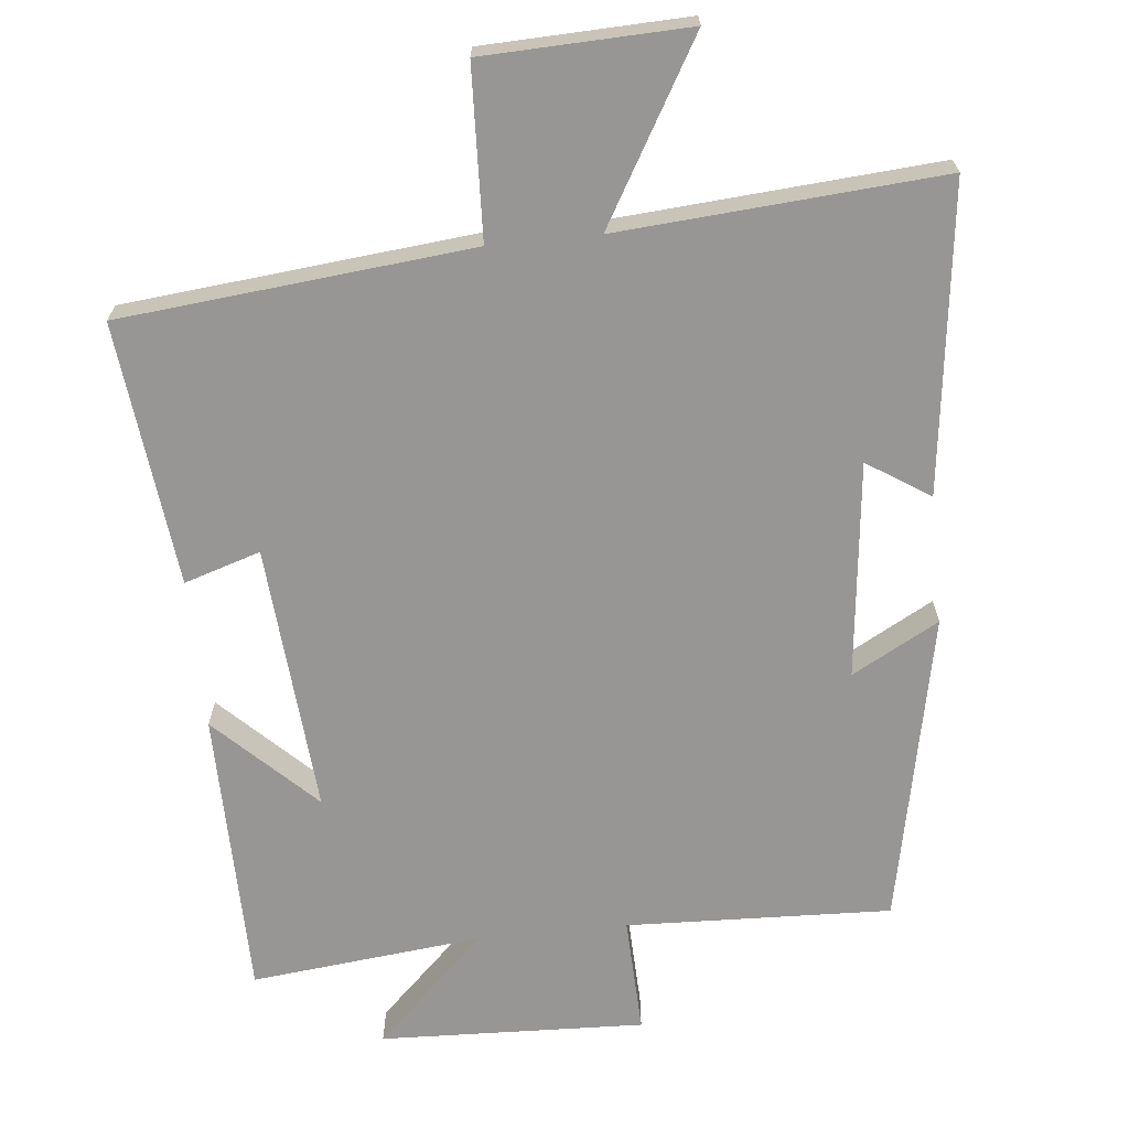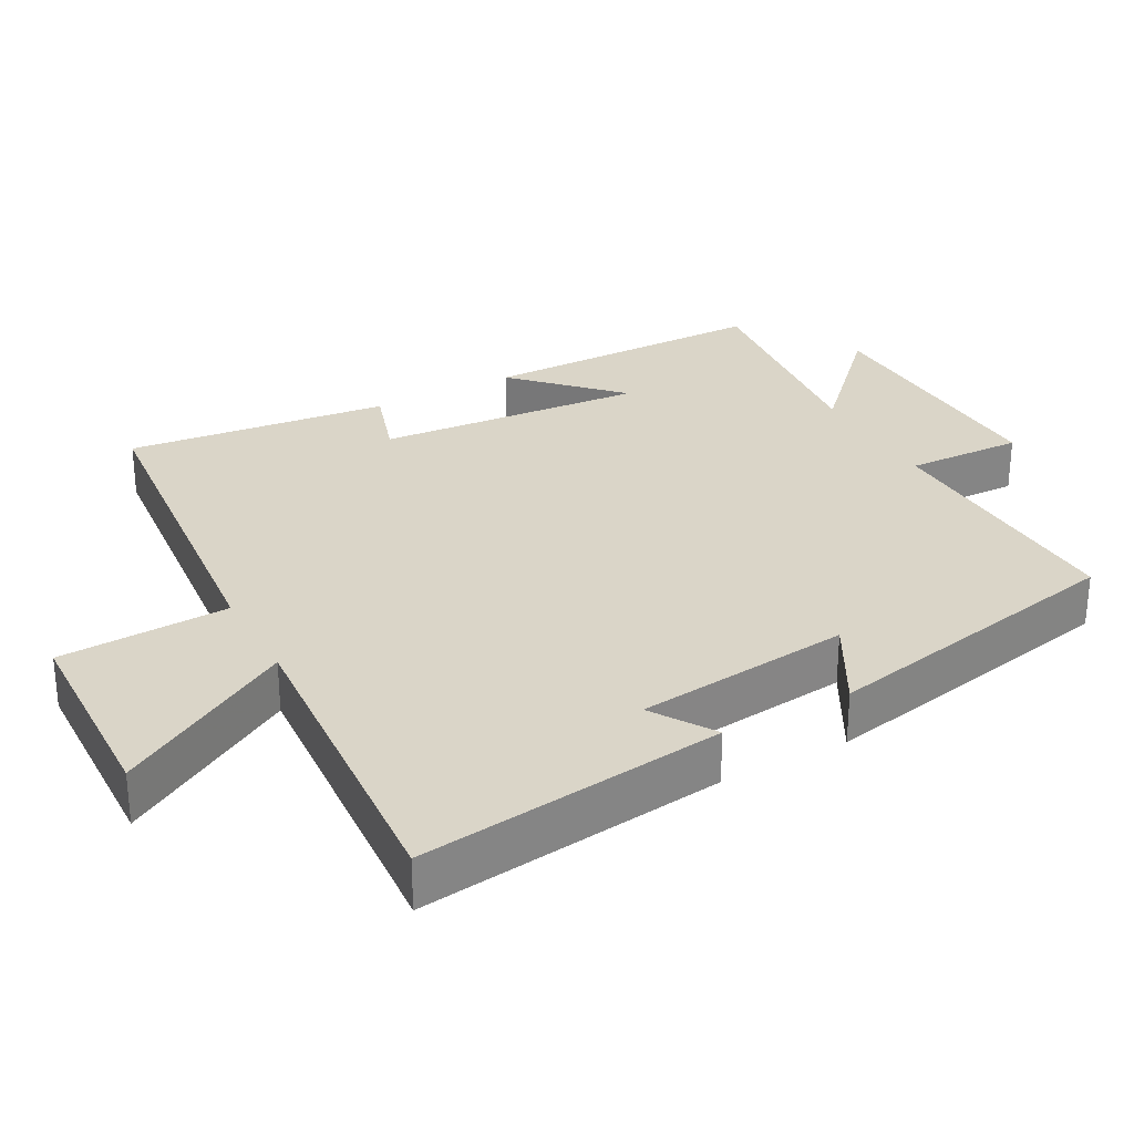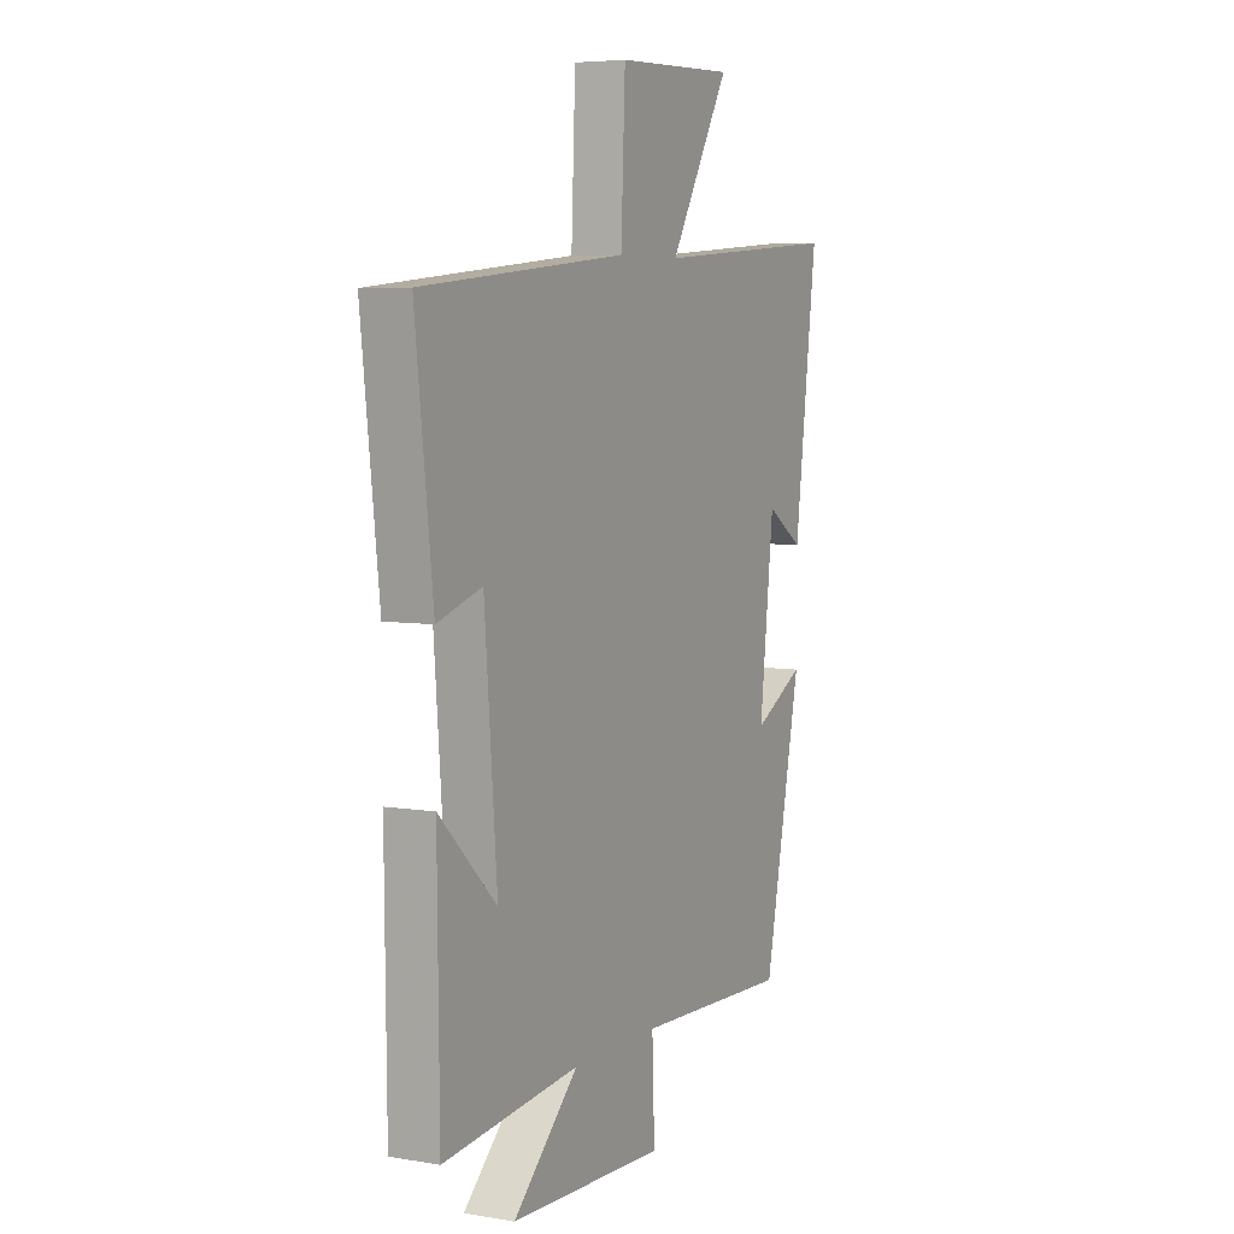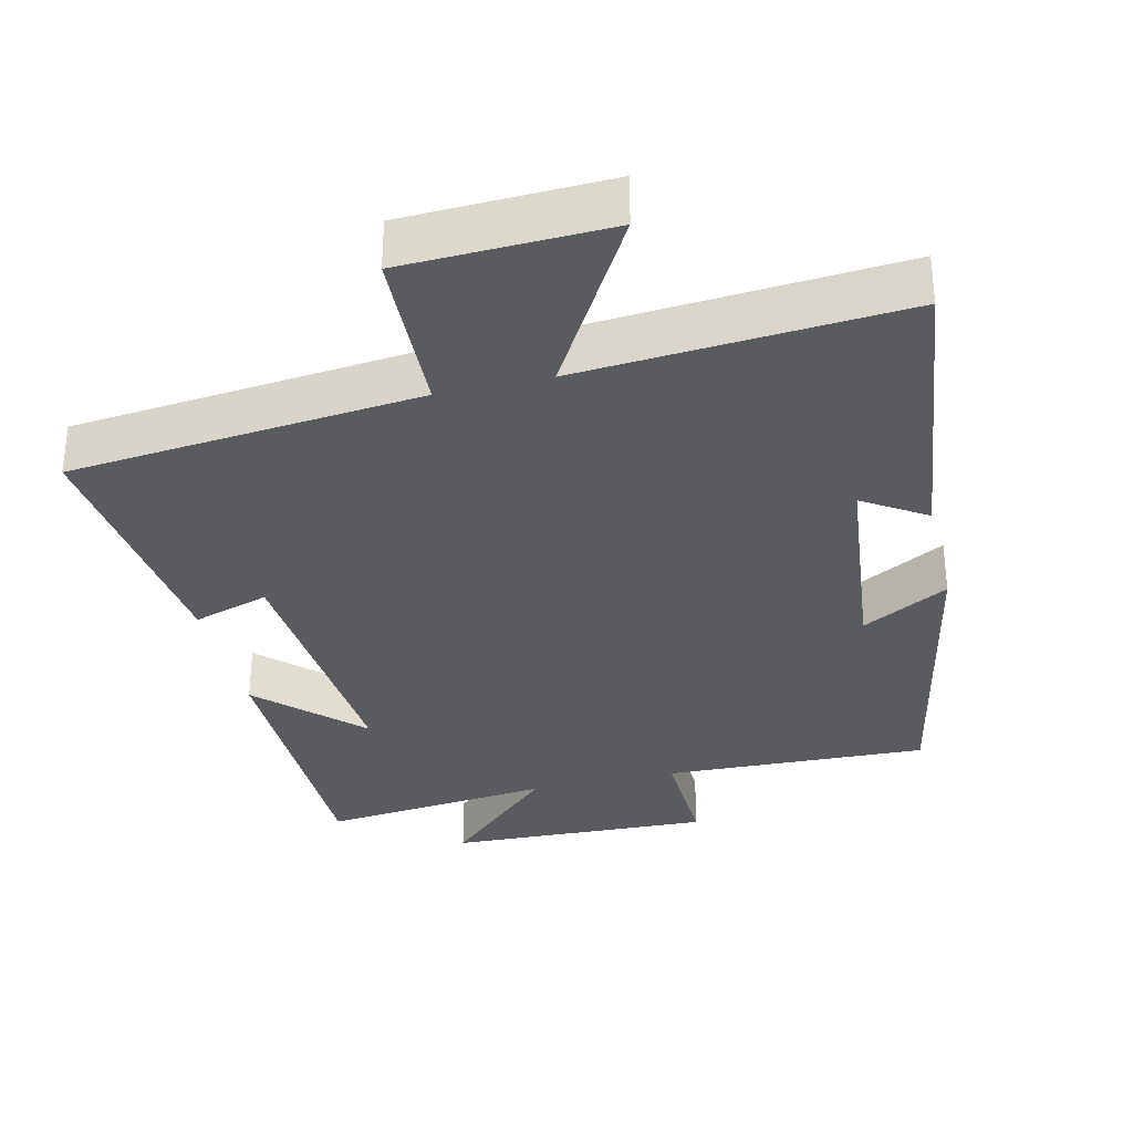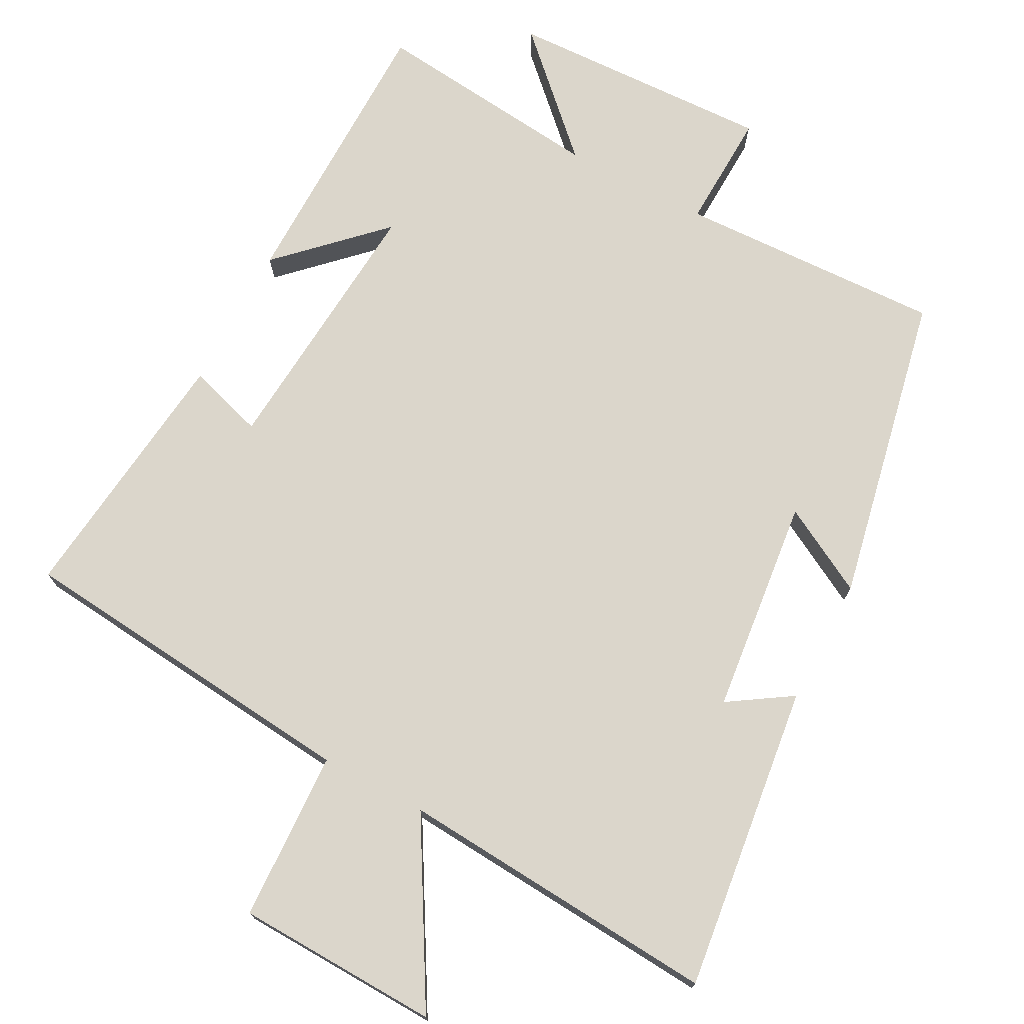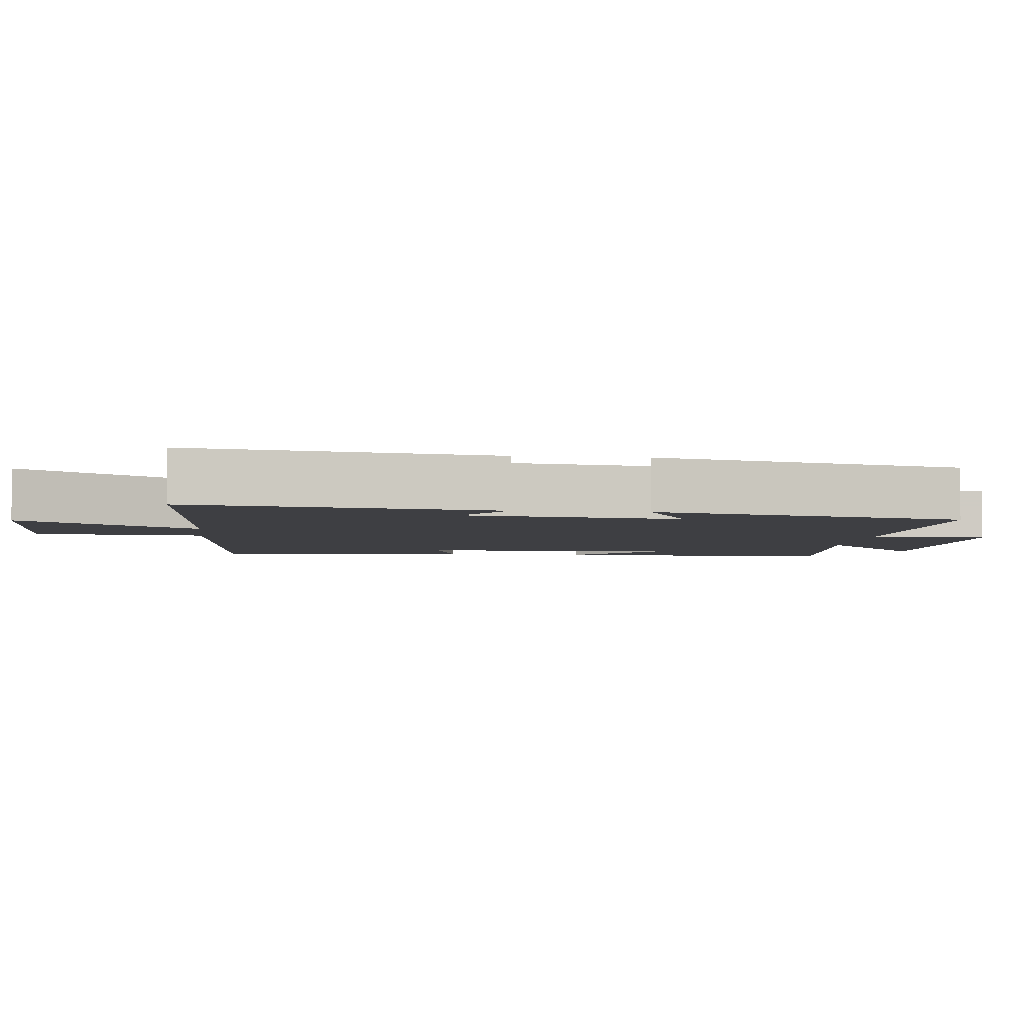
<metadata>
{"format":"obj","ext":"obj","renderer":"f3d","projection":"perspective","resolution":1024,"background":"white","views":[{"elev":-67.8,"azim":5.8,"up":"+Y"},{"elev":29.1,"azim":61.4,"up":"+Y"},{"elev":5.8,"azim":-62.6,"up":"+Z"},{"elev":-32.8,"azim":13.4,"up":"+Y"},{"elev":73.6,"azim":27.9,"up":"+Y"},{"elev":-4.2,"azim":83.1,"up":"+Y"}]}
</metadata>
<code>
v -0.496 0.07 -0.535
v -0.5 0.07 -0.129
v -0.363 0.07 -0.263
v -0.393 0.07 0.115
v -0.5 0.07 0.081
v -0.542 0.07 0.451
v -0.05 0.07 0.5
v -0.04 0.07 0.739
v 0.246 0.07 0.749
v 0.102 0.07 0.5
v 0.554 0.07 0.534
v 0.5 0.07 0.103
v 0.412 0.07 0.16
v 0.378 0.07 -0.144
v 0.5 0.07 -0.077
v 0.411 0.07 -0.514
v 0.039 0.07 -0.5
v 0.045 0.07 -0.665
v -0.327 0.07 -0.651
v -0.171 0.07 -0.5
v -0.496 0 -0.535
v -0.5 0 -0.129
v -0.363 0 -0.263
v -0.393 0 0.115
v -0.5 0 0.081
v -0.542 0 0.451
v -0.05 0 0.5
v -0.04 0 0.739
v 0.246 0 0.749
v 0.102 0 0.5
v 0.554 0 0.534
v 0.5 0 0.103
v 0.412 0 0.16
v 0.378 0 -0.144
v 0.5 0 -0.077
v 0.411 0 -0.514
v 0.039 0 -0.5
v 0.045 0 -0.665
v -0.327 0 -0.651
v -0.171 0 -0.5
f 17 18 19 20
f 14 15 16 17
f 13 14 17 20
f 10 11 12 13
f 10 13 20 1
f 7 8 9 10
f 6 7 10
f 5 6 10
f 4 5 10
f 3 4 10
f 1 2 3
f 1 3 10
f 40 39 38 37
f 37 36 35 34
f 40 37 34 33
f 33 32 31 30
f 21 40 33 30
f 30 29 28 27
f 30 27 26
f 30 26 25
f 30 25 24
f 30 24 23
f 23 22 21
f 30 23 21
f 1 21 22 2
f 2 22 23 3
f 3 23 24 4
f 4 24 25 5
f 5 25 26 6
f 6 26 27 7
f 7 27 28 8
f 8 28 29 9
f 9 29 30 10
f 10 30 31 11
f 11 31 32 12
f 12 32 33 13
f 13 33 34 14
f 14 34 35 15
f 15 35 36 16
f 16 36 37 17
f 17 37 38 18
f 18 38 39 19
f 19 39 40 20
f 20 40 21 1

</code>
